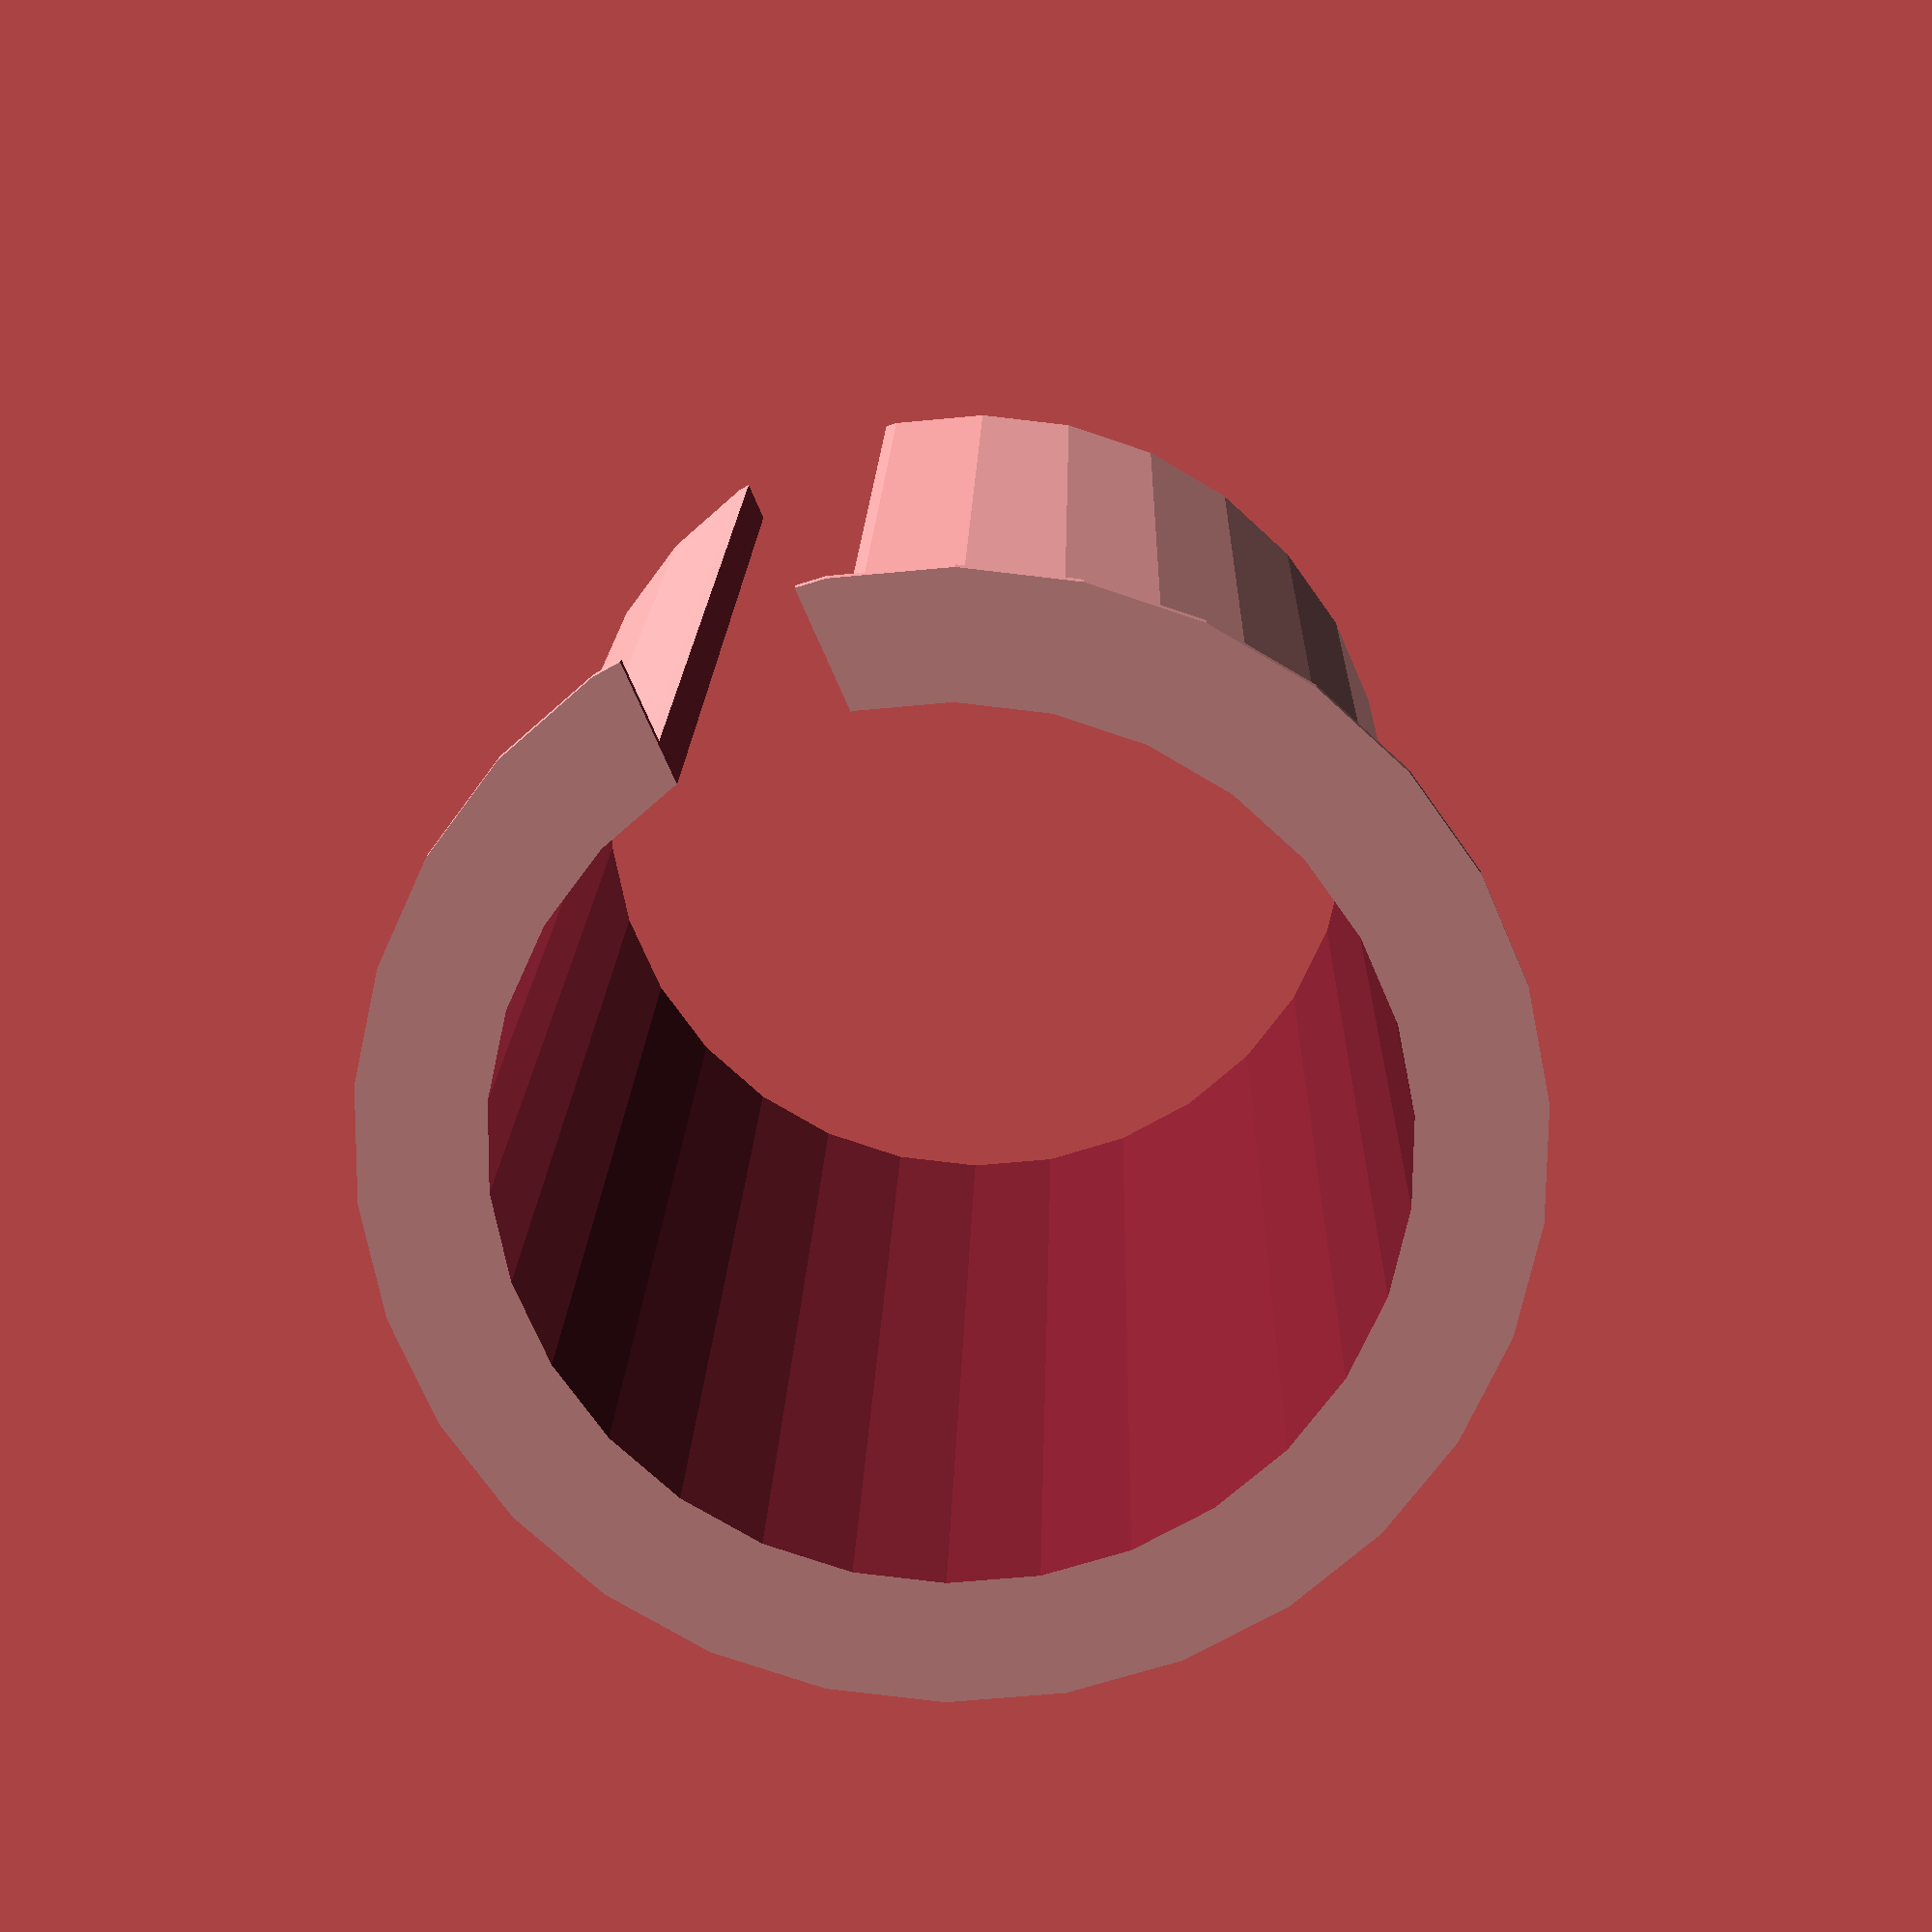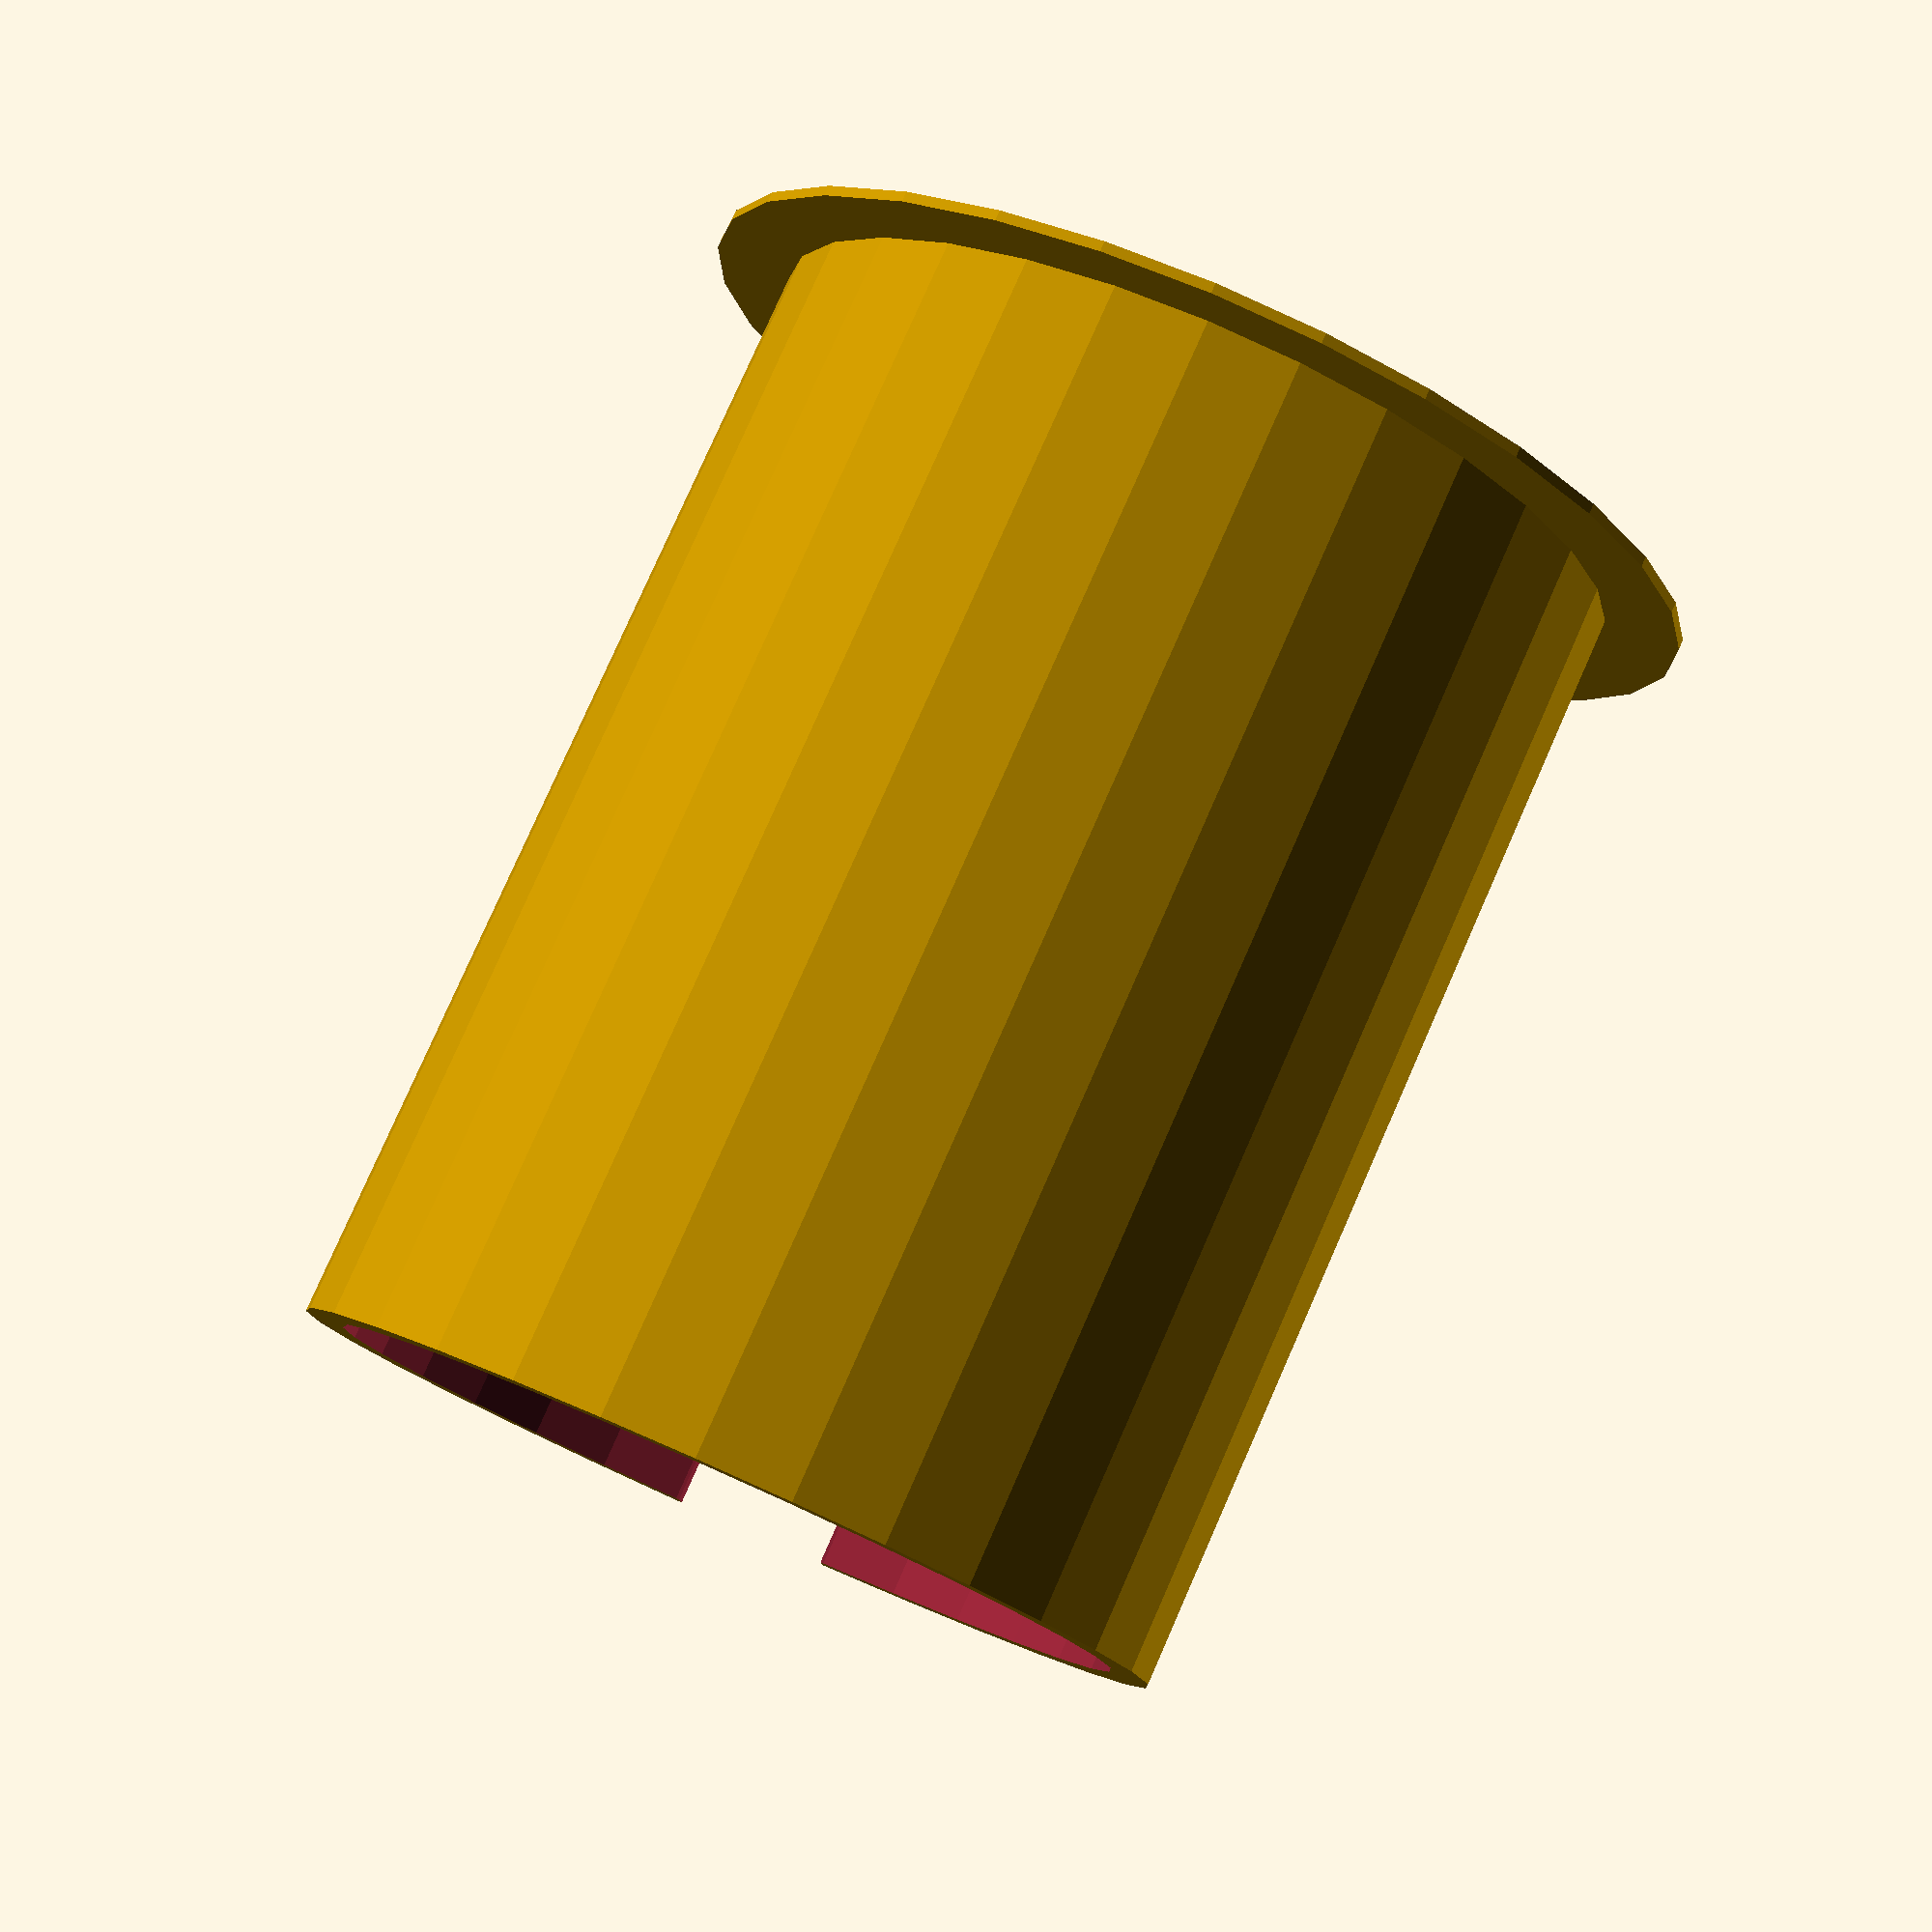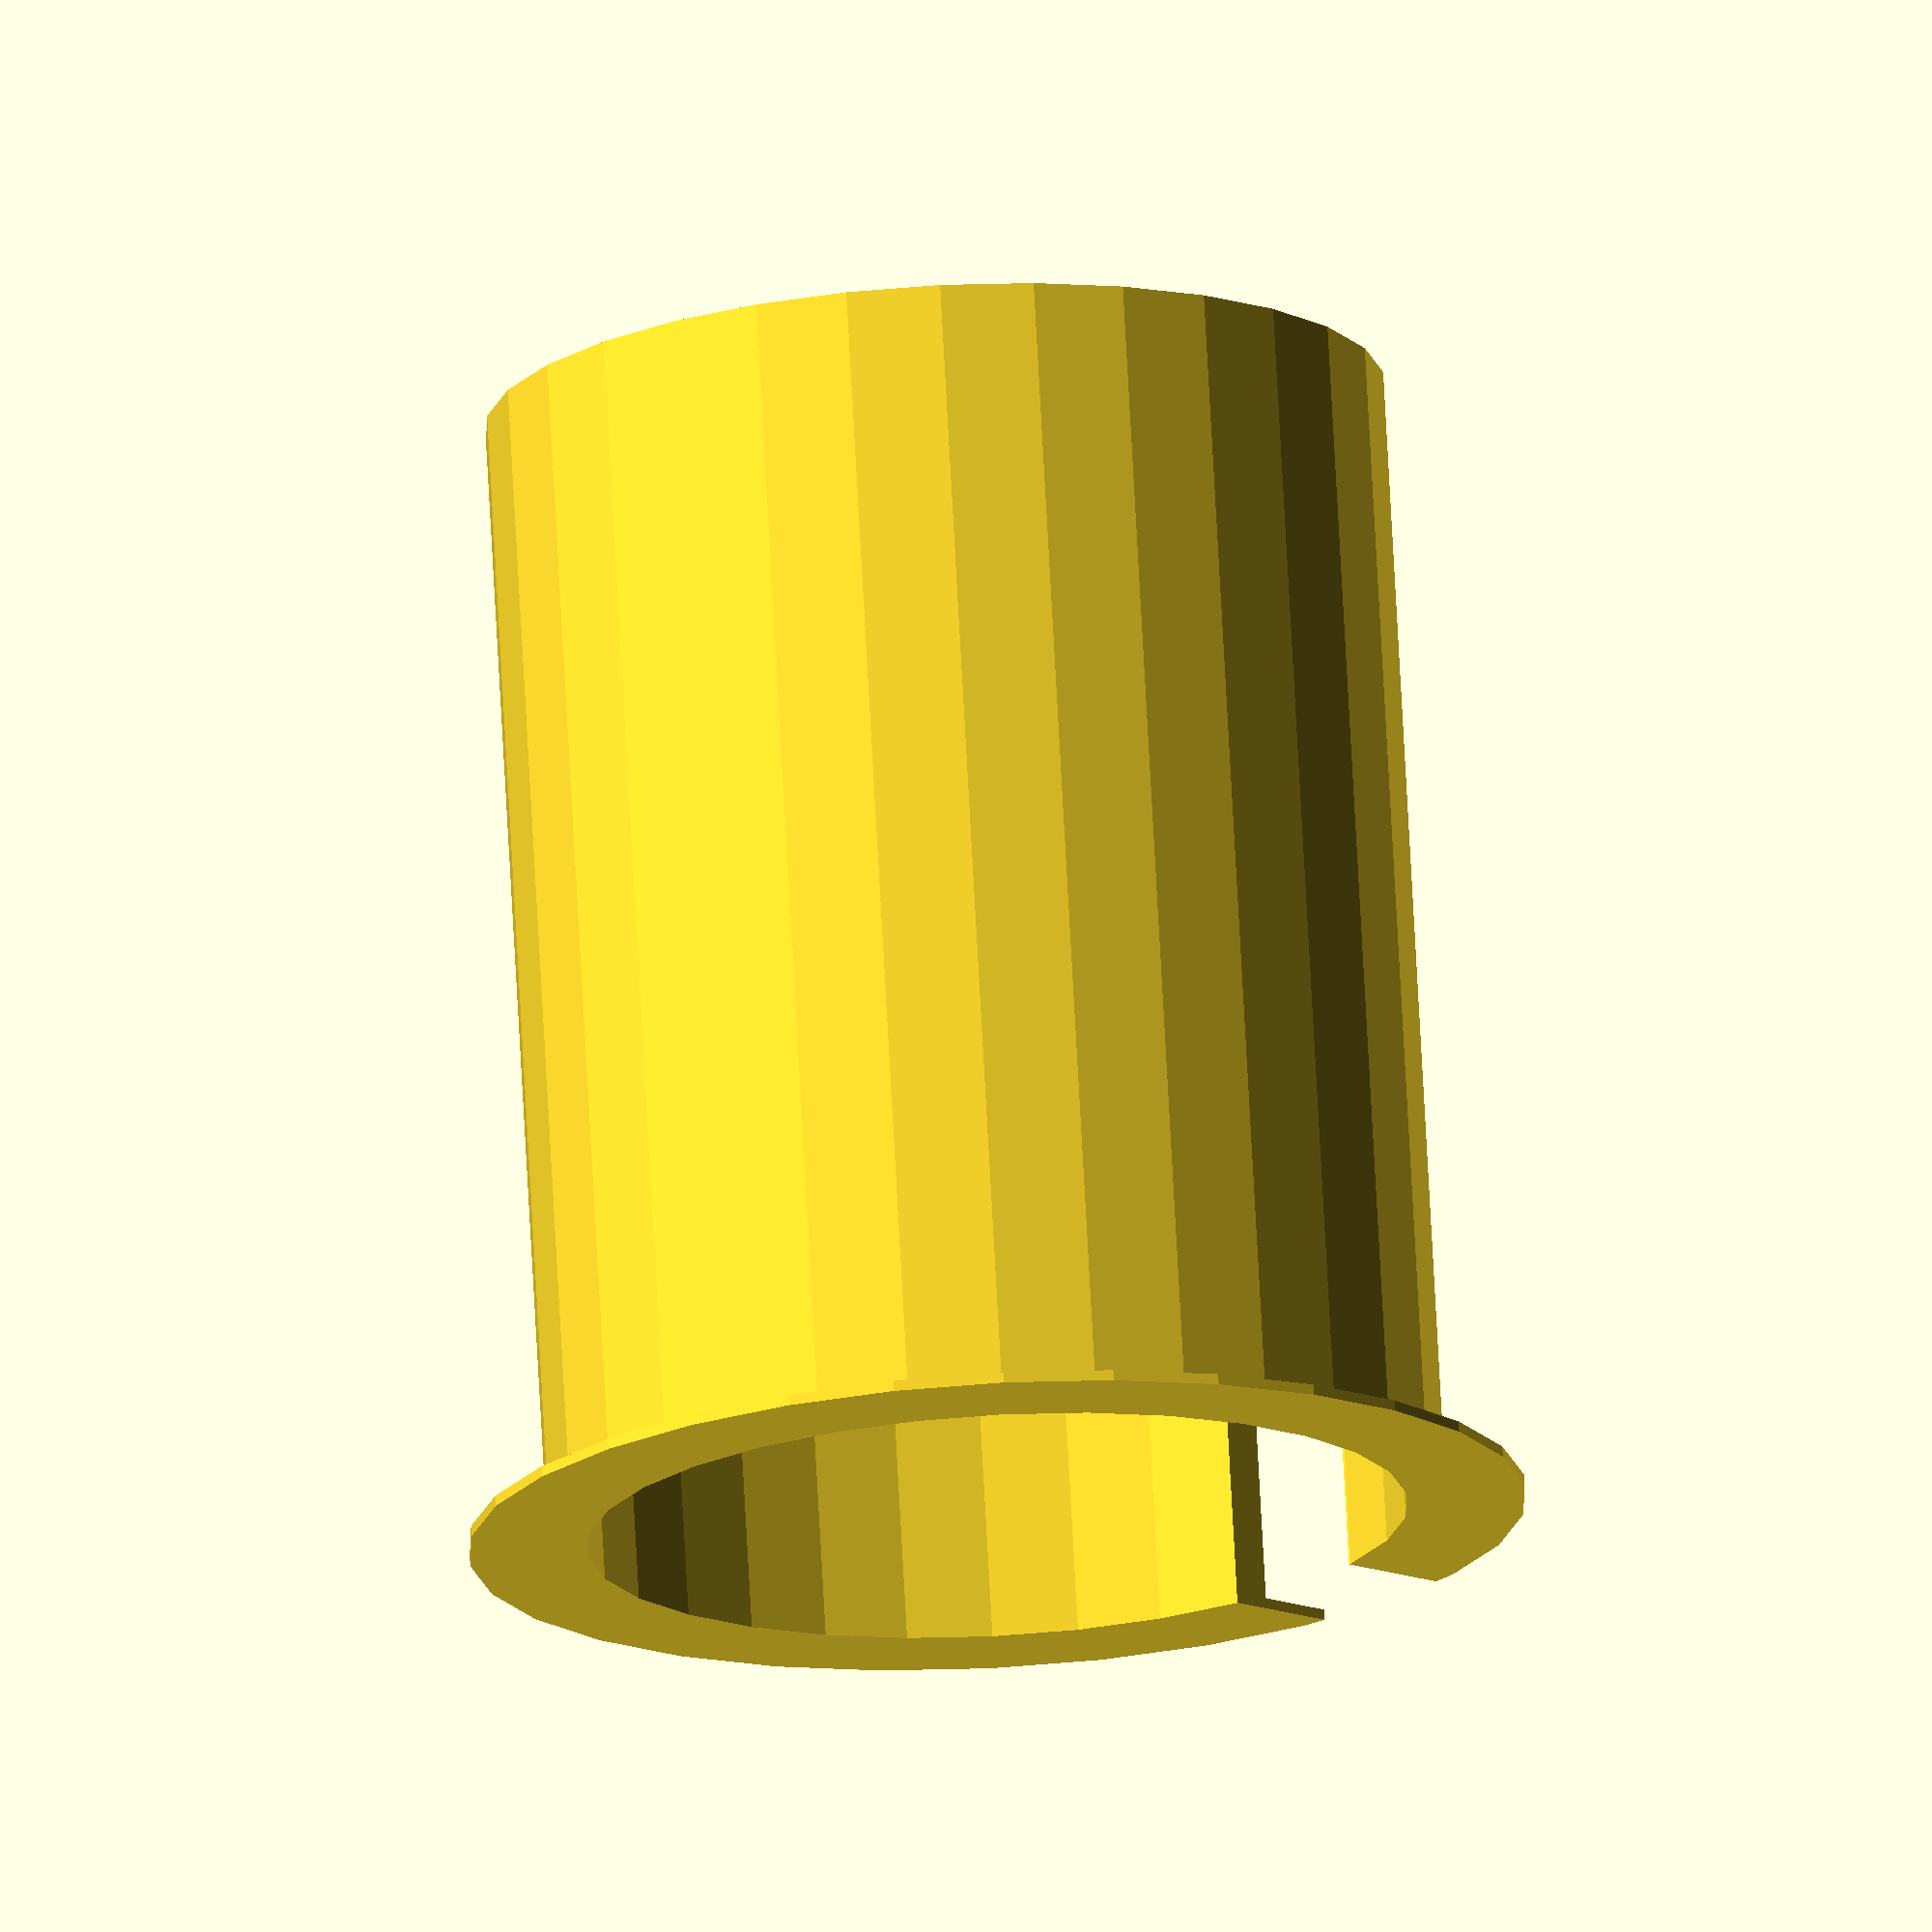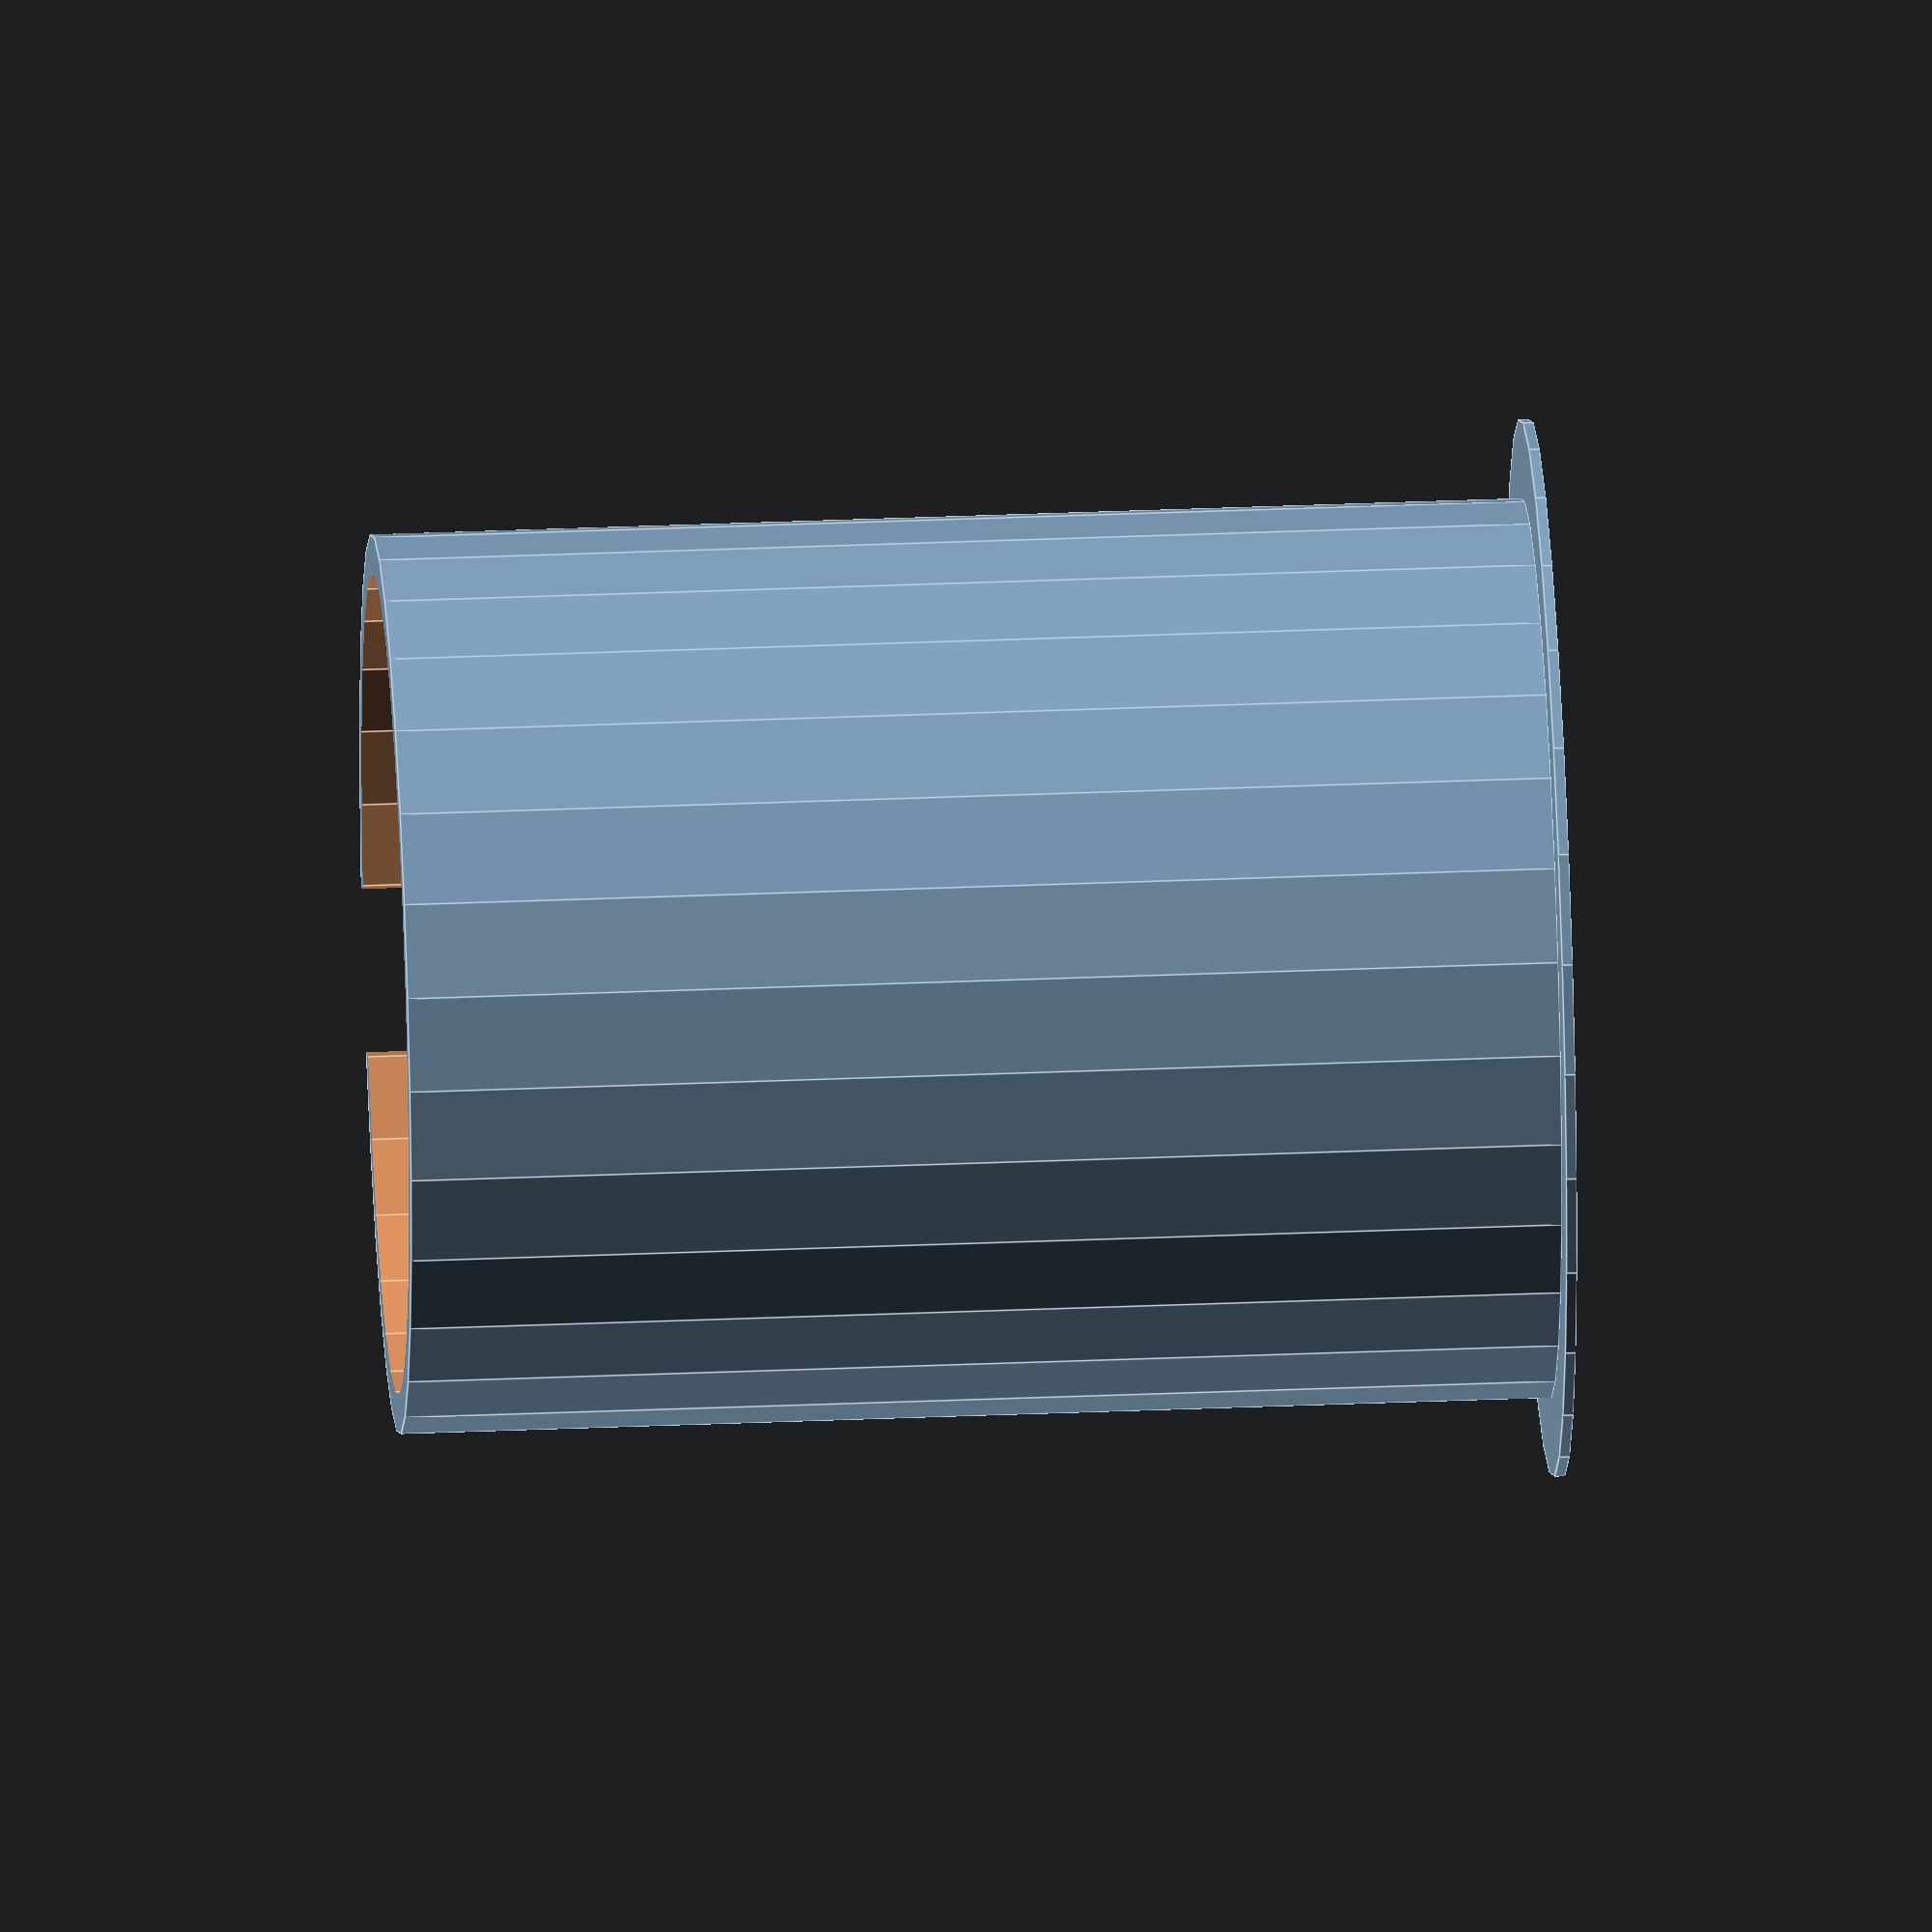
<openscad>
layer_height = 0.16;
wall_thickness = 1.2;

innen_durchmesser = 25;
laenge            = 35;

difference() {
    union() {
        cylinder(
            d = innen_durchmesser + wall_thickness * 2,
            h = laenge,
            center = true
        );
        translate([0, 0, (laenge + layer_height * 2) / -2]) {
            cylinder(
                d = innen_durchmesser + wall_thickness * 6,
                h = layer_height * 2,
                center = true
            );
        }
    }

    union() {
        cylinder(d = innen_durchmesser, h = laenge * 1.1, center = true);

        translate([innen_durchmesser / 2, 0, 0]) {
            cube([10, 5, laenge * 1.1], center = true);
        }
    }
}


</openscad>
<views>
elev=163.3 azim=113.5 roll=358.6 proj=p view=wireframe
elev=280.6 azim=89.2 roll=23.8 proj=p view=wireframe
elev=285.6 azim=137.3 roll=176.9 proj=o view=solid
elev=326.9 azim=148.8 roll=86.7 proj=o view=edges
</views>
